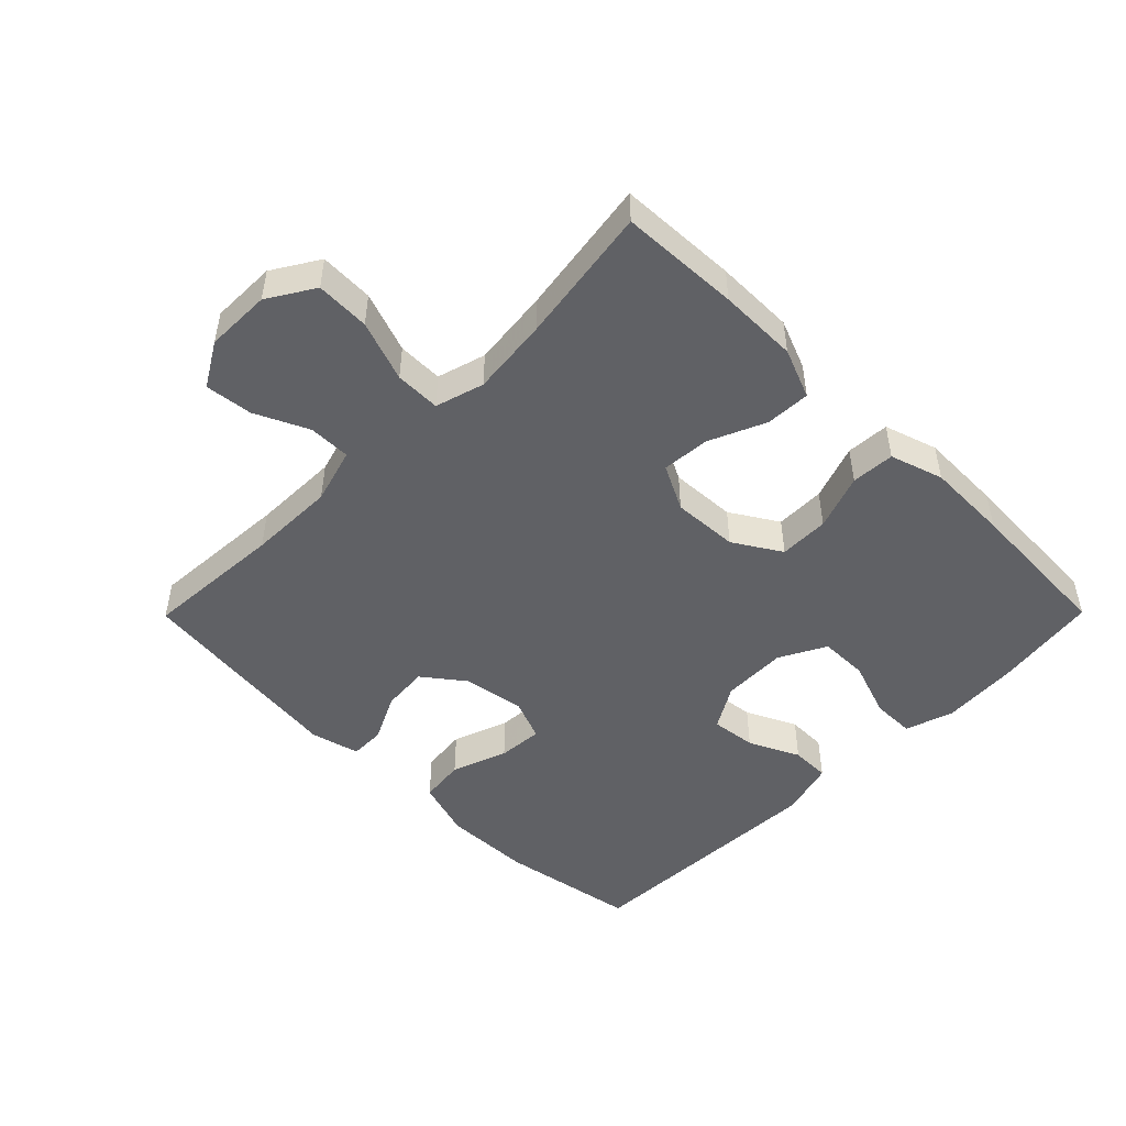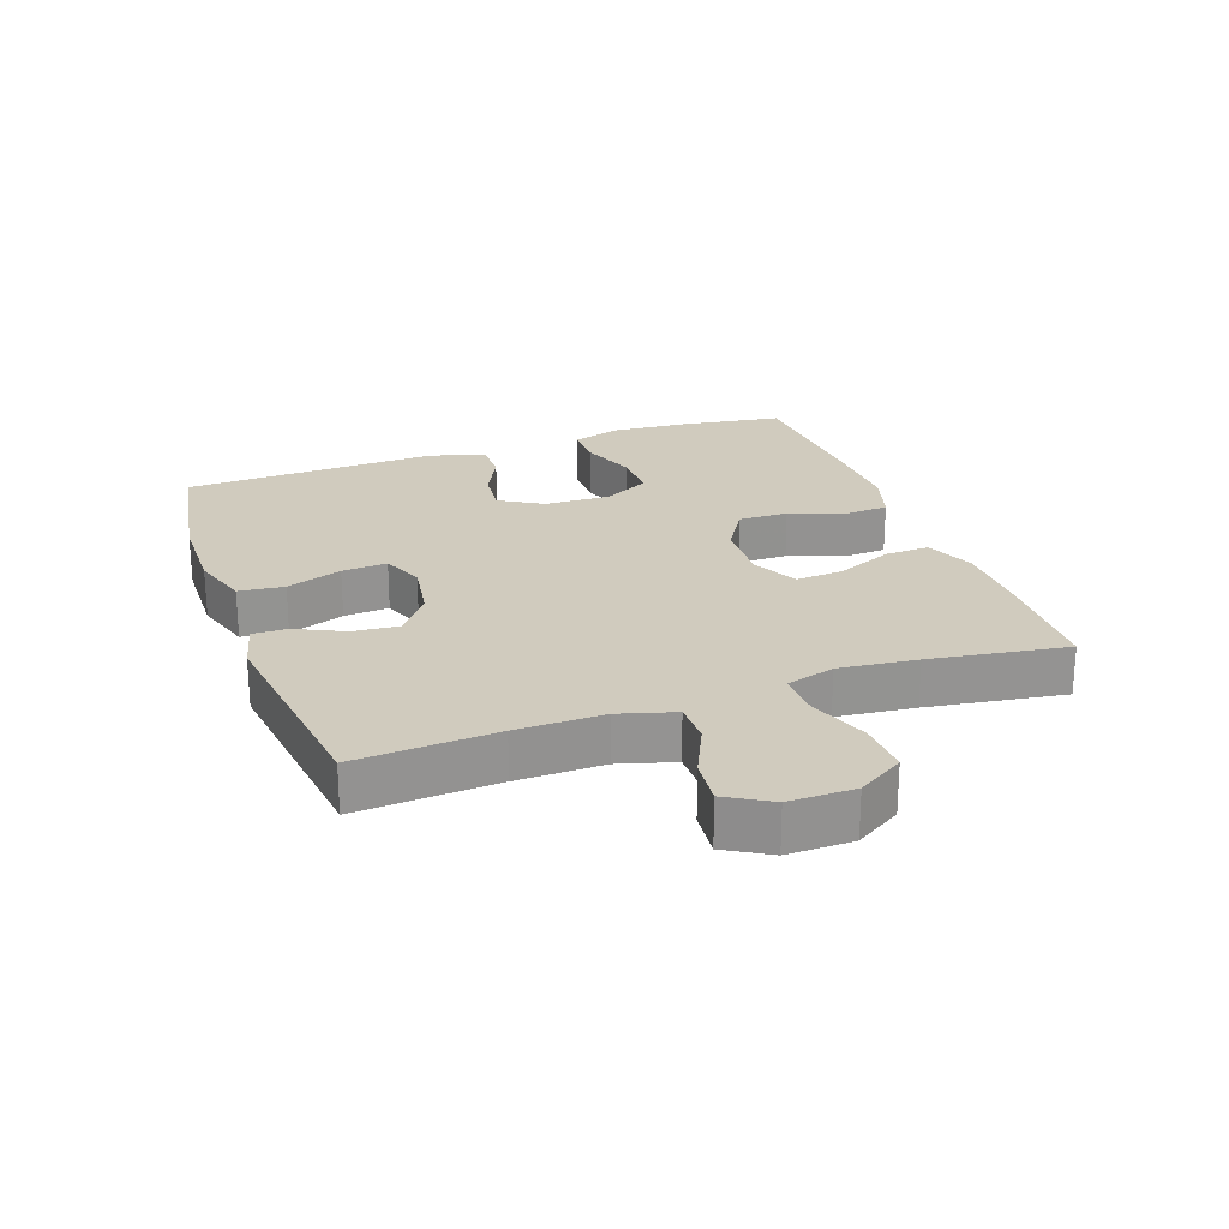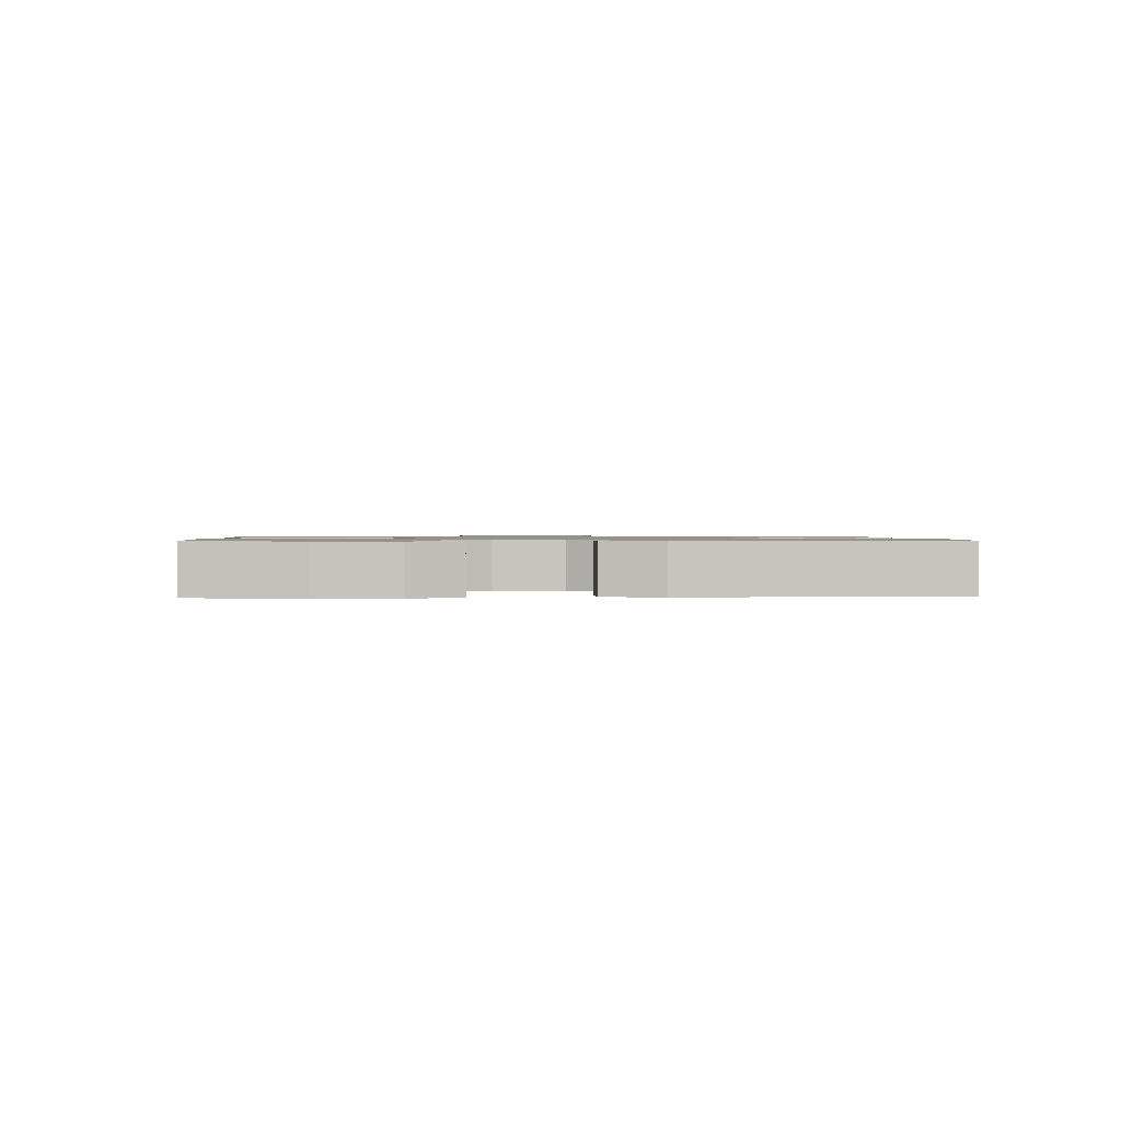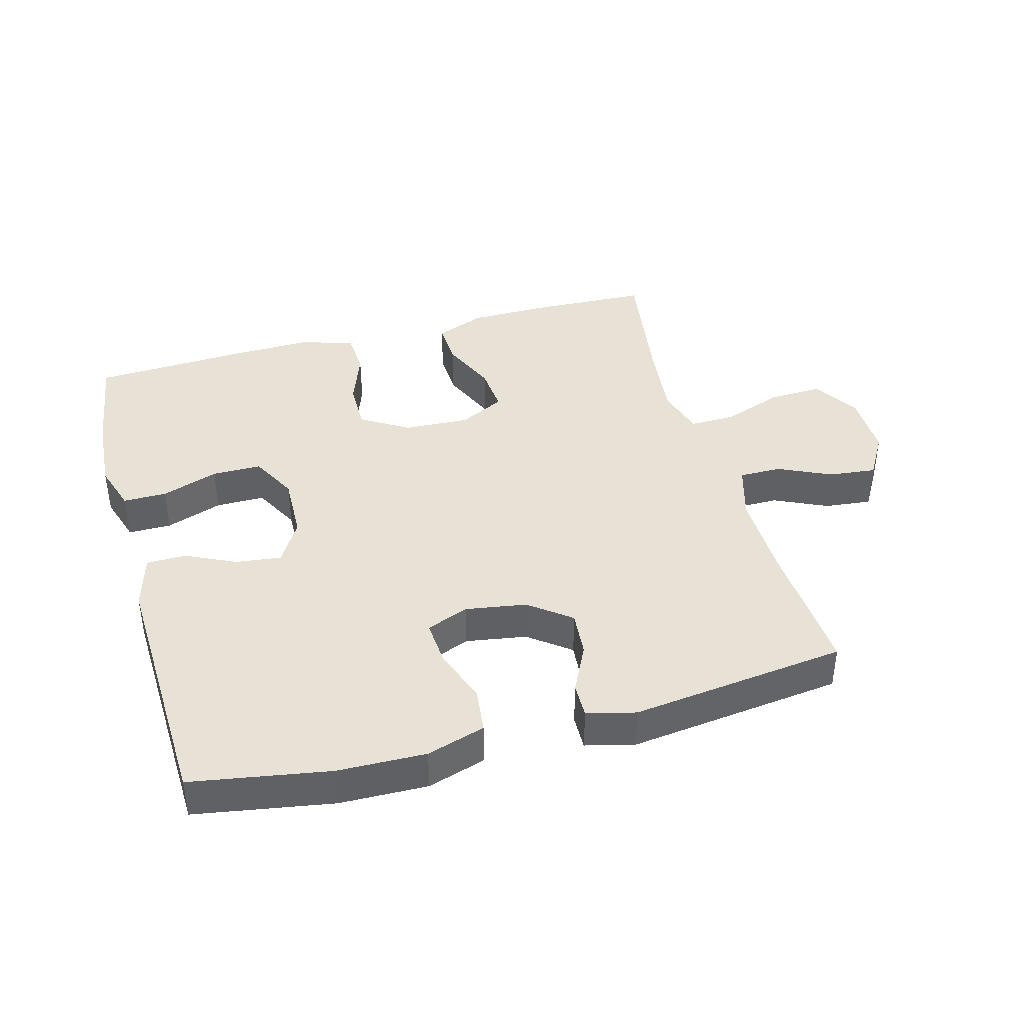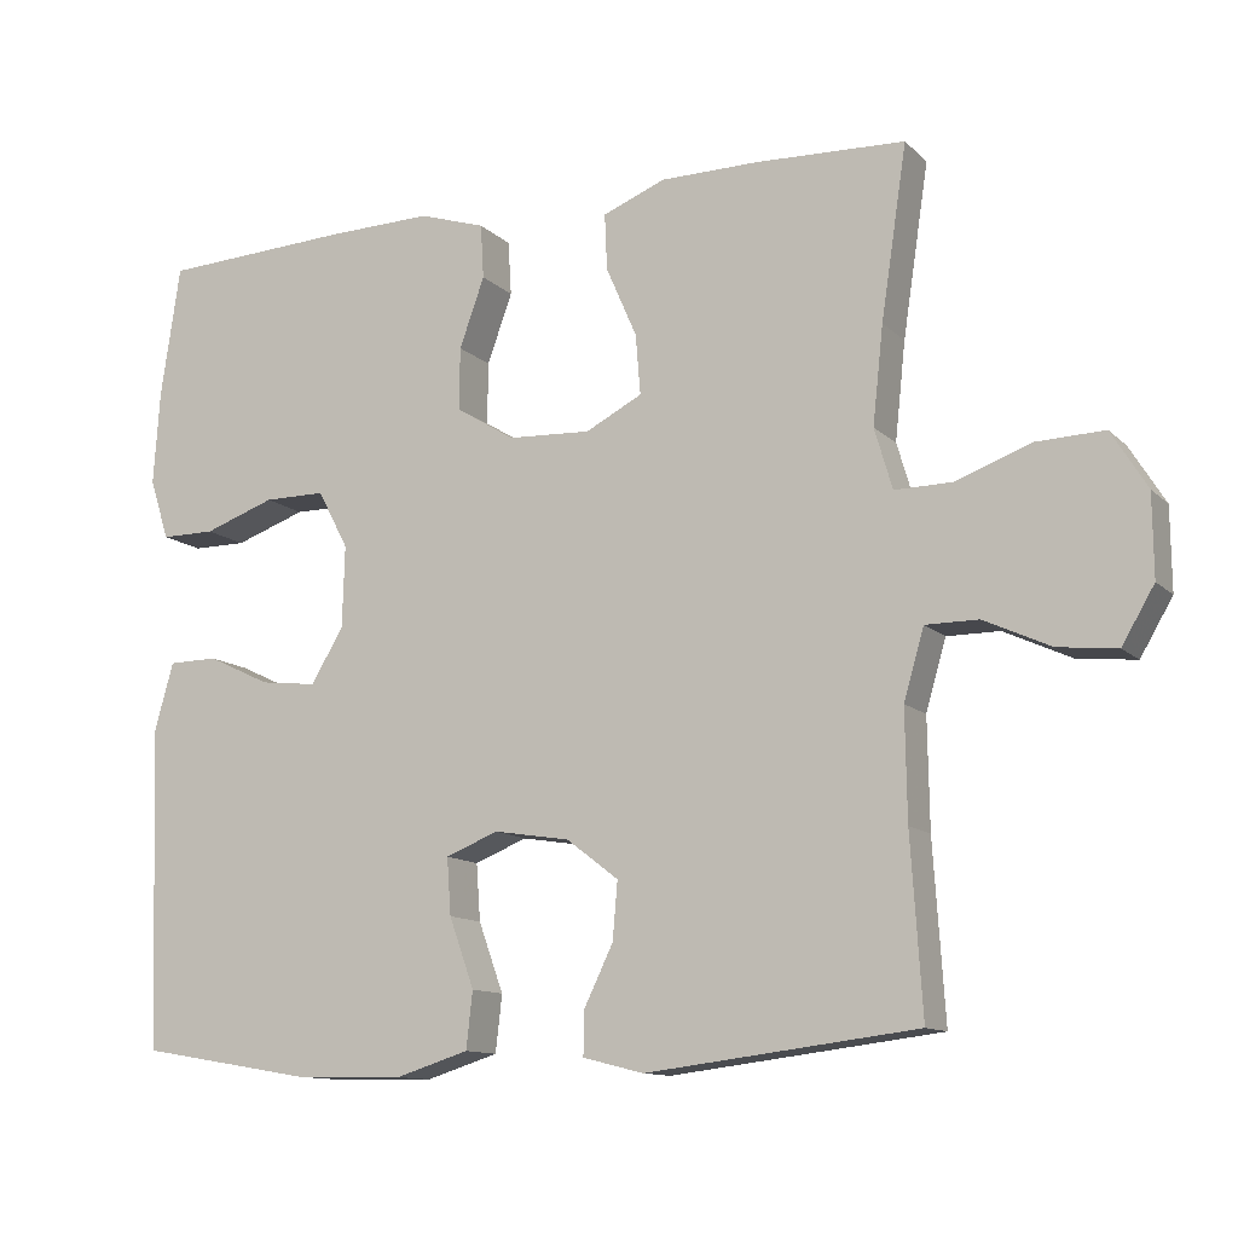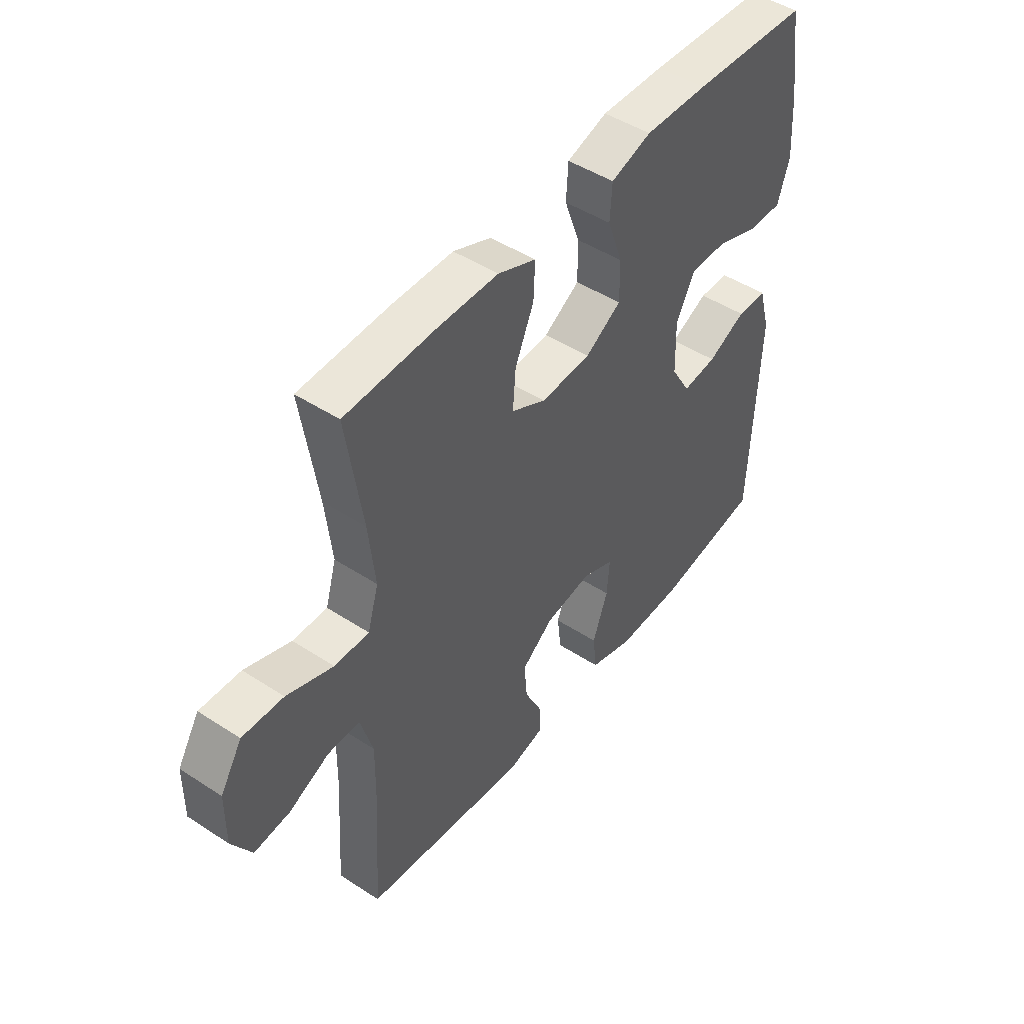
<metadata>
{"format":"obj","ext":"obj","renderer":"f3d","projection":"perspective","resolution":1024,"background":"white","views":[{"elev":-48.6,"azim":-44.7,"up":"+Y"},{"elev":23.5,"azim":-109.7,"up":"+Y"},{"elev":1.0,"azim":86.2,"up":"+Y"},{"elev":40.5,"azim":164.7,"up":"+Y"},{"elev":-11.9,"azim":-153.4,"up":"+Z"},{"elev":47.3,"azim":-53.6,"up":"+Z"}]}
</metadata>
<code>
v -0.5 0.07 0.5
v -0.316 0.07 0.507
v -0.194 0.07 0.506
v -0.117 0.07 0.475
v -0.12 0.07 0.406
v -0.158 0.07 0.319
v -0.164 0.07 0.245
v -0.094 0.07 0.209
v 0.008 0.07 0.214
v 0.081 0.07 0.259
v 0.08 0.07 0.336
v 0.049 0.07 0.422
v 0.053 0.07 0.489
v 0.135 0.07 0.515
v 0.263 0.07 0.512
v 0.5 0.07 0.5
v 0.524 0.07 0.338
v 0.532 0.07 0.221
v 0.508 0.07 0.146
v 0.441 0.07 0.146
v 0.353 0.07 0.177
v 0.277 0.07 0.177
v 0.239 0.07 0.105
v 0.242 0.07 0.004
v 0.282 0.07 -0.063
v 0.352 0.07 -0.055
v 0.43 0.07 -0.018
v 0.491 0.07 -0.019
v 0.515 0.07 -0.105
v 0.5 0.07 -0.5
v 0.287 0.07 -0.536
v 0.151 0.07 -0.539
v 0.061 0.07 -0.511
v 0.053 0.07 -0.441
v 0.084 0.07 -0.355
v 0.089 0.07 -0.285
v 0.024 0.07 -0.259
v -0.07 0.07 -0.274
v -0.134 0.07 -0.323
v -0.128 0.07 -0.394
v -0.092 0.07 -0.468
v -0.091 0.07 -0.522
v -0.166 0.07 -0.541
v -0.5 0.07 -0.5
v -0.486 0.07 -0.283
v -0.484 0.07 -0.149
v -0.509 0.07 -0.063
v -0.574 0.07 -0.063
v -0.656 0.07 -0.101
v -0.729 0.07 -0.109
v -0.769 0.07 -0.041
v -0.768 0.07 0.06
v -0.724 0.07 0.131
v -0.641 0.07 0.128
v -0.547 0.07 0.094
v -0.477 0.07 0.093
v -0.455 0.07 0.168
v -0.468 0.07 0.288
v -0.5 0 0.5
v -0.316 0 0.507
v -0.194 0 0.506
v -0.117 0 0.475
v -0.12 0 0.406
v -0.158 0 0.319
v -0.164 0 0.245
v -0.094 0 0.209
v 0.008 0 0.214
v 0.081 0 0.259
v 0.08 0 0.336
v 0.049 0 0.422
v 0.053 0 0.489
v 0.135 0 0.515
v 0.263 0 0.512
v 0.5 0 0.5
v 0.524 0 0.338
v 0.532 0 0.221
v 0.508 0 0.146
v 0.441 0 0.146
v 0.353 0 0.177
v 0.277 0 0.177
v 0.239 0 0.105
v 0.242 0 0.004
v 0.282 0 -0.063
v 0.352 0 -0.055
v 0.43 0 -0.018
v 0.491 0 -0.019
v 0.515 0 -0.105
v 0.5 0 -0.5
v 0.287 0 -0.536
v 0.151 0 -0.539
v 0.061 0 -0.511
v 0.053 0 -0.441
v 0.084 0 -0.355
v 0.089 0 -0.285
v 0.024 0 -0.259
v -0.07 0 -0.274
v -0.134 0 -0.323
v -0.128 0 -0.394
v -0.092 0 -0.468
v -0.091 0 -0.522
v -0.166 0 -0.541
v -0.5 0 -0.5
v -0.486 0 -0.283
v -0.484 0 -0.149
v -0.509 0 -0.063
v -0.574 0 -0.063
v -0.656 0 -0.101
v -0.729 0 -0.109
v -0.769 0 -0.041
v -0.768 0 0.06
v -0.724 0 0.131
v -0.641 0 0.128
v -0.547 0 0.094
v -0.477 0 0.093
v -0.455 0 0.168
v -0.468 0 0.288
f 53 54 55
f 52 53 55
f 51 52 55
f 50 51 55
f 49 50 55
f 48 49 55
f 47 48 55 56
f 46 47 56 57
f 43 44 45
f 42 43 45
f 41 42 45
f 40 41 45
f 45 46 57
f 40 45 57
f 39 40 57
f 33 34 35
f 32 33 35
f 31 32 35
f 30 31 35
f 29 30 35
f 28 29 35
f 27 28 35
f 26 27 35
f 25 26 35 36
f 24 25 36 37
f 19 20 21
f 18 19 21
f 17 18 21
f 16 17 21
f 15 16 21
f 14 15 21
f 13 14 21
f 12 13 21
f 11 12 21
f 10 11 21 22
f 9 10 22 23
f 4 5 6
f 3 4 6
f 2 3 6
f 1 2 6
f 58 1 6
f 58 6 7
f 58 7 8
f 57 58 8
f 39 57 8
f 38 39 8
f 24 37 38
f 23 24 38
f 9 23 38
f 8 9 38
f 113 112 111
f 113 111 110
f 113 110 109
f 113 109 108
f 113 108 107
f 113 107 106
f 114 113 106 105
f 115 114 105 104
f 103 102 101
f 103 101 100
f 103 100 99
f 103 99 98
f 115 104 103
f 115 103 98
f 115 98 97
f 93 92 91
f 93 91 90
f 93 90 89
f 93 89 88
f 93 88 87
f 93 87 86
f 93 86 85
f 93 85 84
f 94 93 84 83
f 95 94 83 82
f 79 78 77
f 79 77 76
f 79 76 75
f 79 75 74
f 79 74 73
f 79 73 72
f 79 72 71
f 79 71 70
f 79 70 69
f 80 79 69 68
f 81 80 68 67
f 64 63 62
f 64 62 61
f 64 61 60
f 64 60 59
f 64 59 116
f 65 64 116
f 66 65 116
f 66 116 115
f 66 115 97
f 66 97 96
f 96 95 82
f 96 82 81
f 96 81 67
f 96 67 66
f 1 59 60 2
f 2 60 61 3
f 3 61 62 4
f 4 62 63 5
f 5 63 64 6
f 6 64 65 7
f 7 65 66 8
f 8 66 67 9
f 9 67 68 10
f 10 68 69 11
f 11 69 70 12
f 12 70 71 13
f 13 71 72 14
f 14 72 73 15
f 15 73 74 16
f 16 74 75 17
f 17 75 76 18
f 18 76 77 19
f 19 77 78 20
f 20 78 79 21
f 21 79 80 22
f 22 80 81 23
f 23 81 82 24
f 24 82 83 25
f 25 83 84 26
f 26 84 85 27
f 27 85 86 28
f 28 86 87 29
f 29 87 88 30
f 30 88 89 31
f 31 89 90 32
f 32 90 91 33
f 33 91 92 34
f 34 92 93 35
f 35 93 94 36
f 36 94 95 37
f 37 95 96 38
f 38 96 97 39
f 39 97 98 40
f 40 98 99 41
f 41 99 100 42
f 42 100 101 43
f 43 101 102 44
f 44 102 103 45
f 45 103 104 46
f 46 104 105 47
f 47 105 106 48
f 48 106 107 49
f 49 107 108 50
f 50 108 109 51
f 51 109 110 52
f 52 110 111 53
f 53 111 112 54
f 54 112 113 55
f 55 113 114 56
f 56 114 115 57
f 57 115 116 58
f 58 116 59 1

</code>
